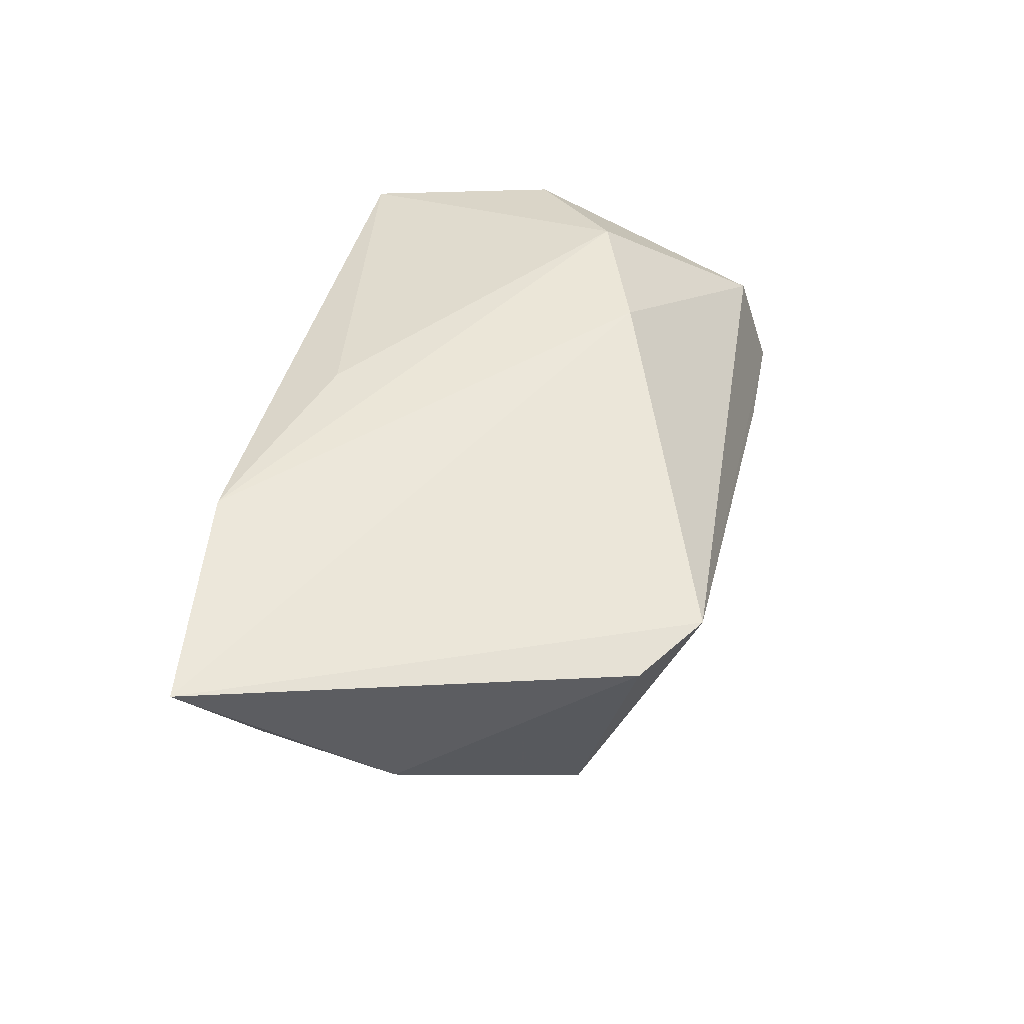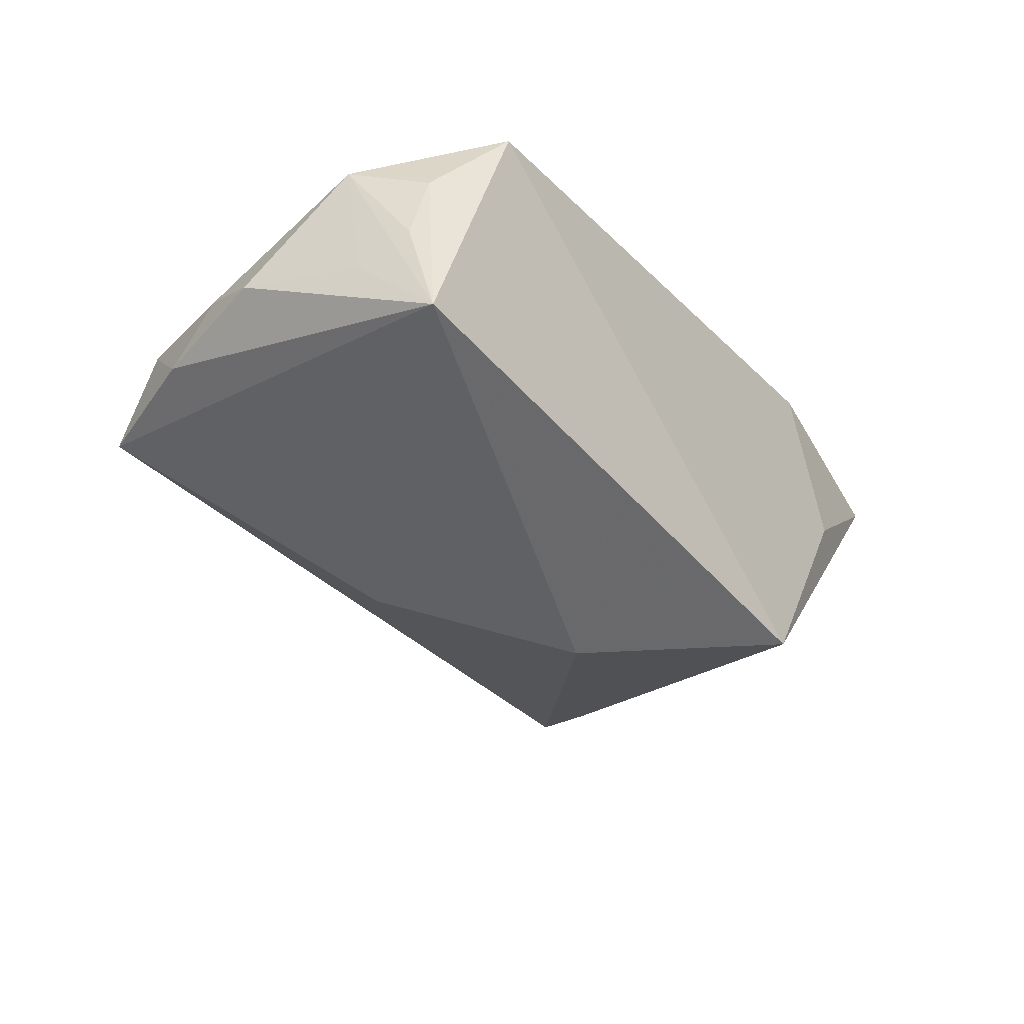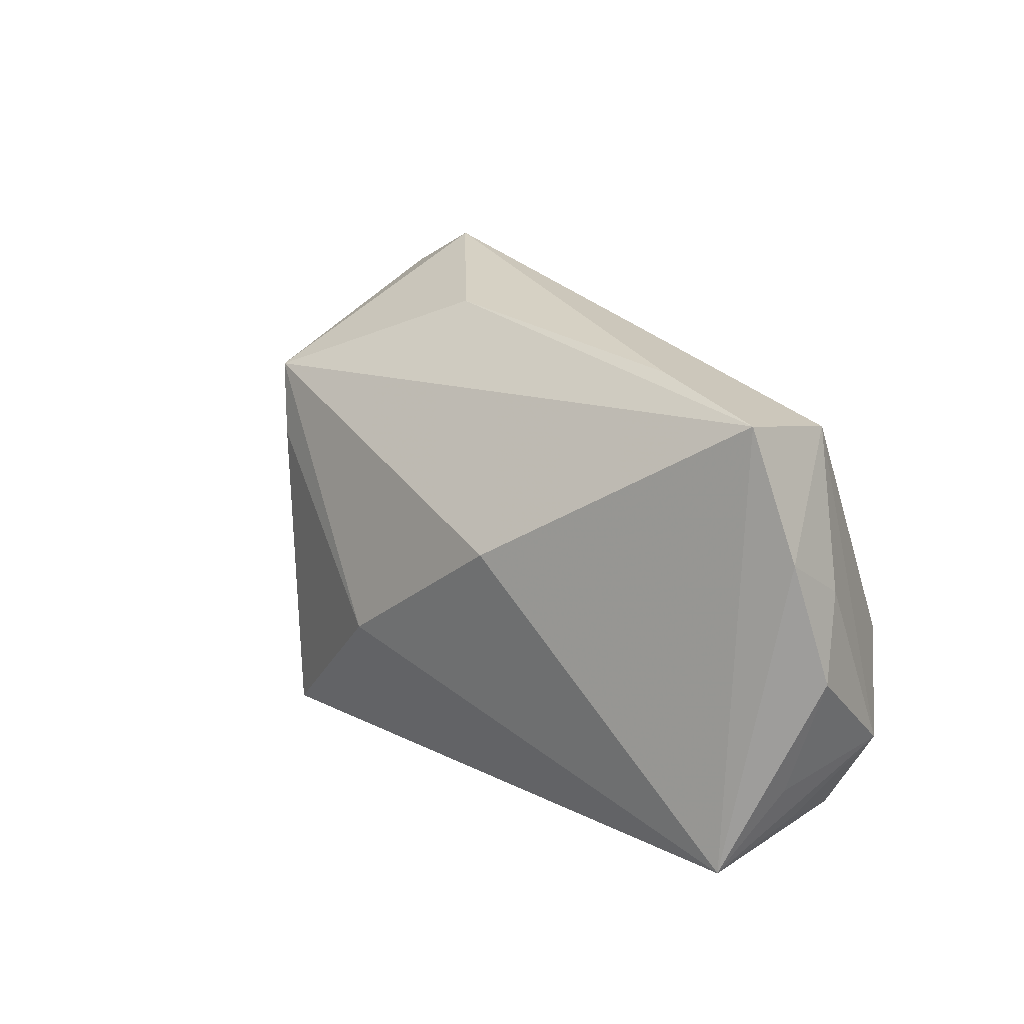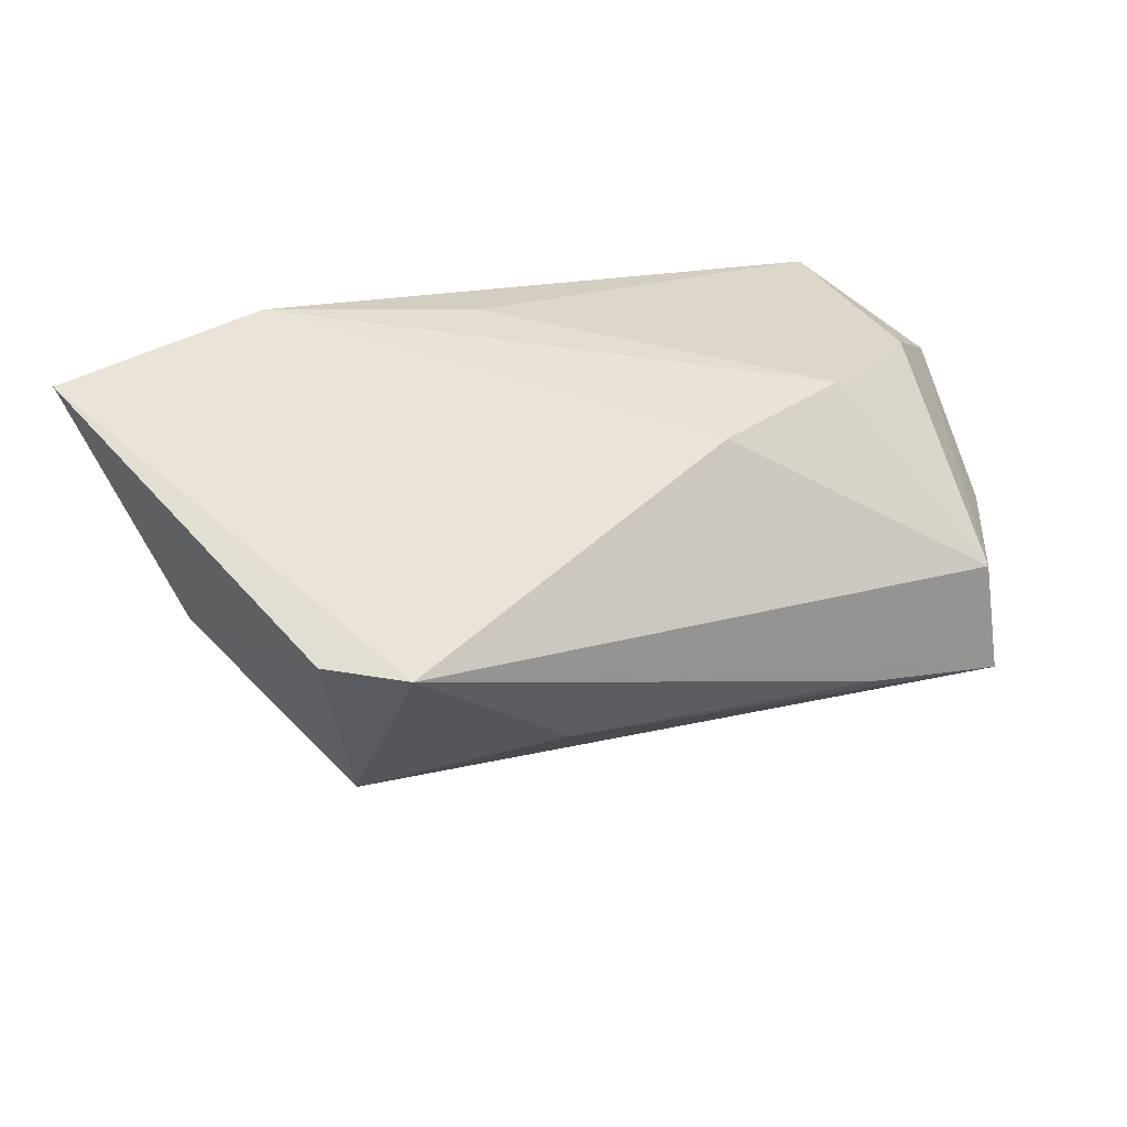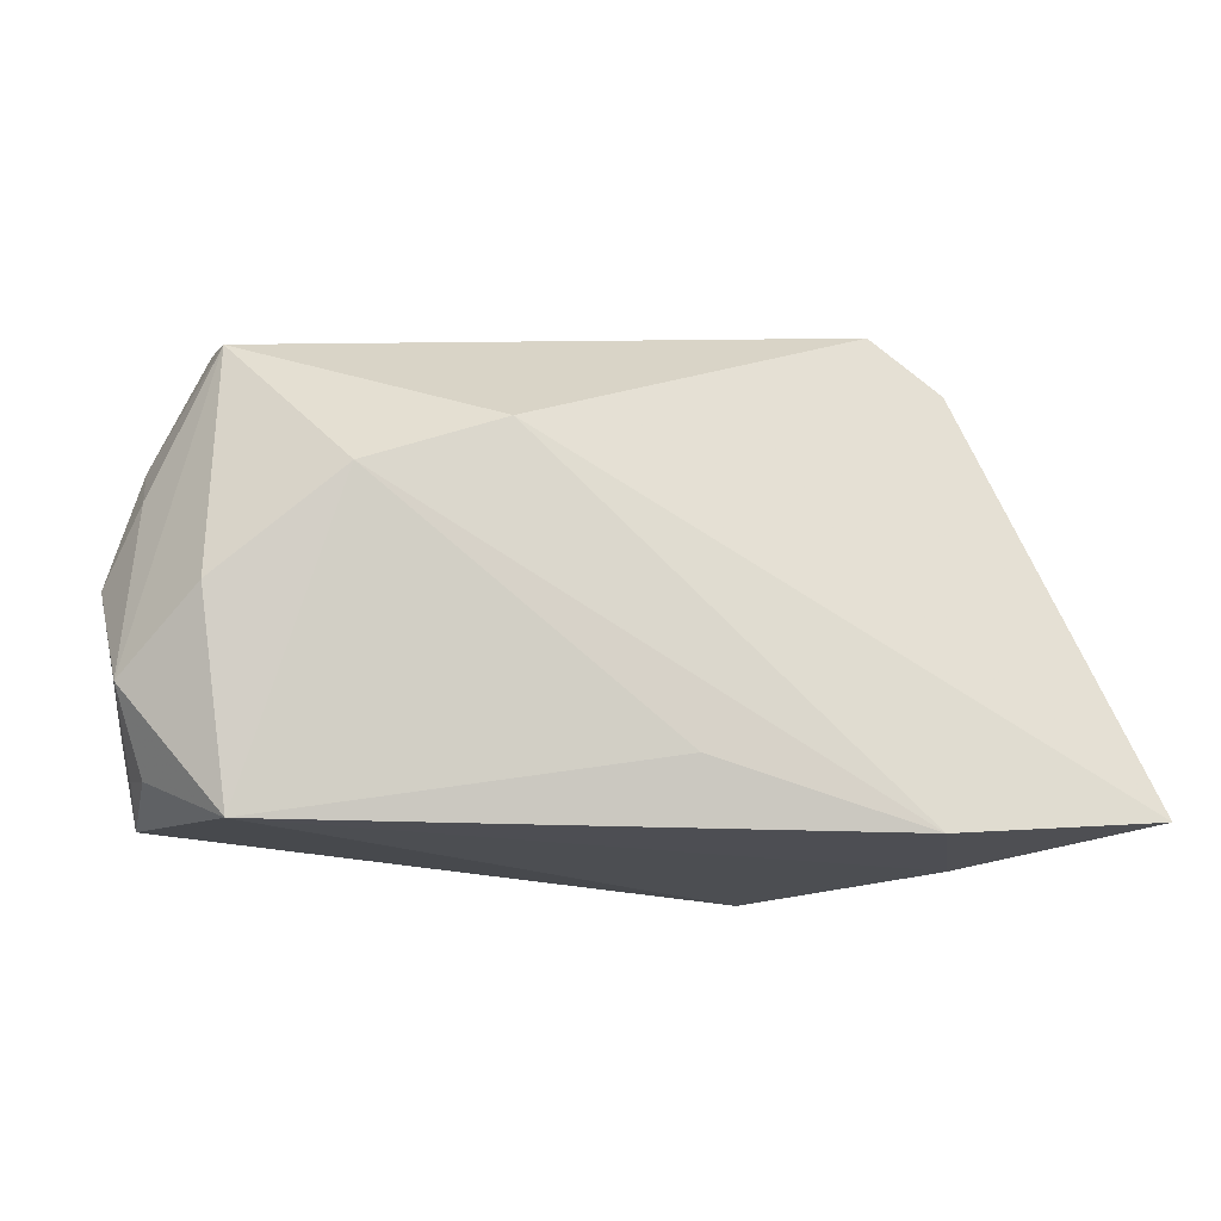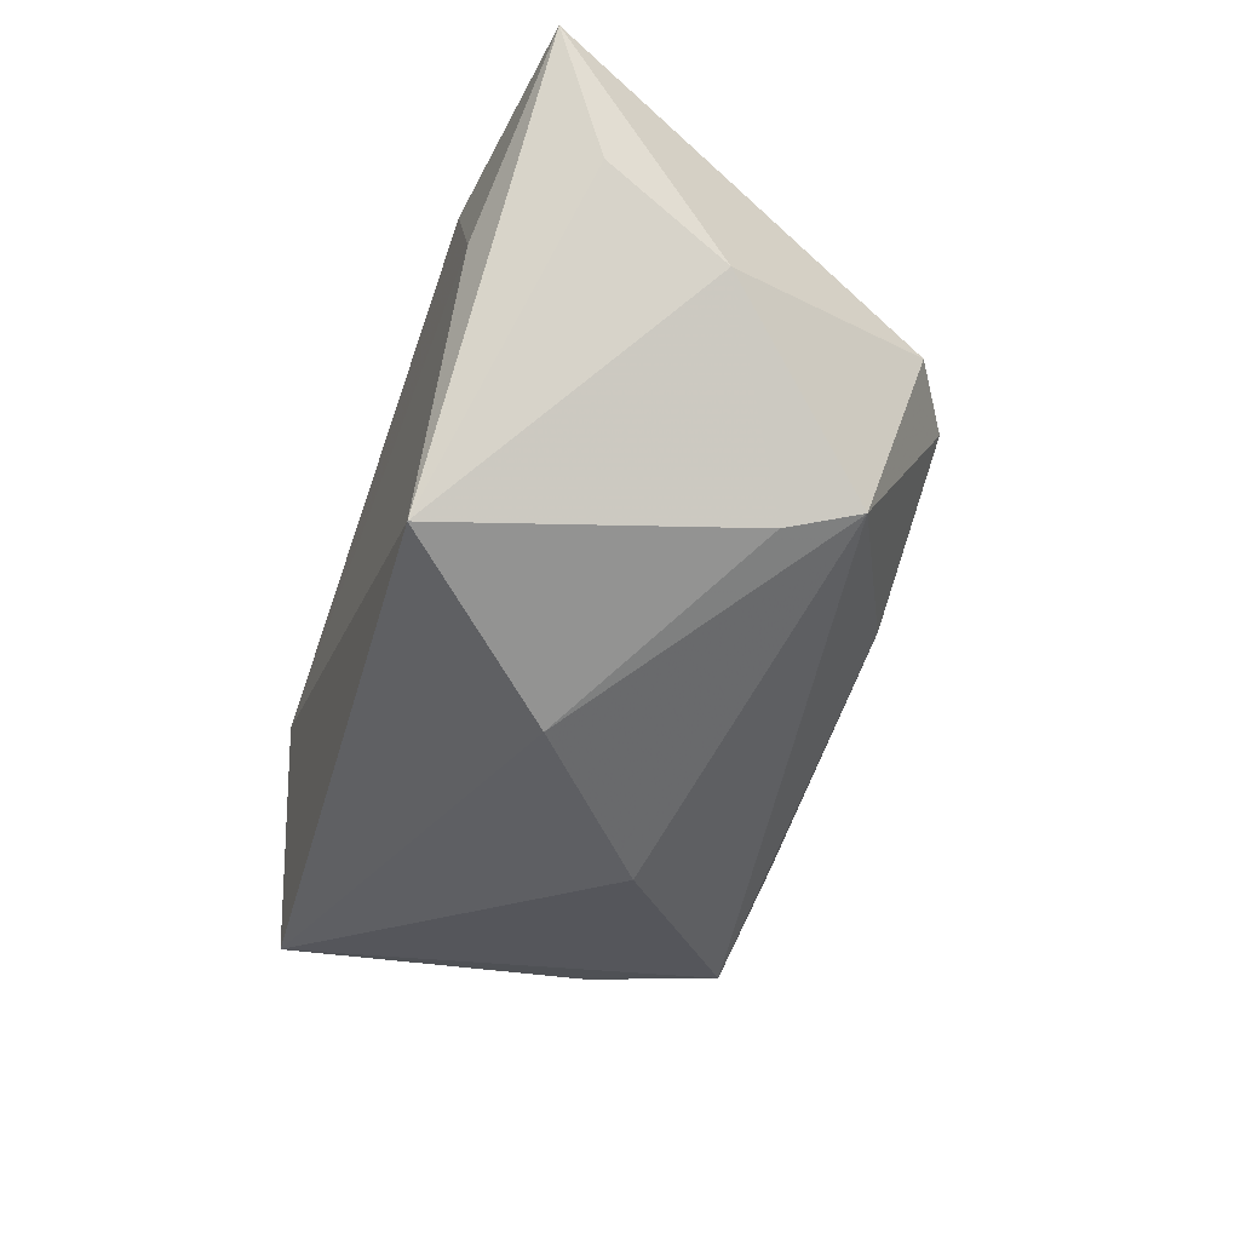
<metadata>
{"format":"obj","ext":"obj","renderer":"f3d","projection":"perspective","resolution":1024,"background":"white","views":[{"elev":46.4,"azim":102.8,"up":"+Z"},{"elev":-36.0,"azim":-54.9,"up":"+Z"},{"elev":26.2,"azim":-131.7,"up":"+Y"},{"elev":41.2,"azim":162.1,"up":"+Z"},{"elev":-17.2,"azim":-12.2,"up":"+Y"},{"elev":-52.9,"azim":70.8,"up":"+Z"}]}
</metadata>
<code>
v -0.02945 0.0103 0.02318
v -0.04062 -0.02691 0.01543
v -0.05472 0.002573 -0.004417
v -0.05161 -0.01291 -0.00717
v -0.049 -0.02108 0.004452
v 0.0363 0.02032 -0.01756
v -0.05055 0.01796 -0.007001
v -0.05266 -0.01125 0.008684
v -0.05021 -0.01932 -0.003595
v 0.01246 0.03293 -0.003693
v 0.05181 -0.0004847 -0.002795
v -0.02631 0.03447 -0.004768
v 0.02463 -0.02657 -0.02541
v 0.005451 -0.005492 -0.0291
v -0.05073 0.01181 0.0008388
v -0.01253 0.01675 0.02318
v 0.03131 0.03446 0.0124
v 0.05515 -0.01588 0.005936
v 0.04079 0.02815 0.01155
v 0.03448 -0.02684 0.02318
v -0.01533 0.01205 -0.02532
v 0.06226 -0.02361 0.01949
v 0.007961 -0.01922 0.02255
v -0.04295 0.02967 0.005622
v -0.04439 -0.002105 0.0176
v 0.03296 0.01146 -0.02007
v 0.04182 -0.02691 0.003386
v -0.04372 0.03387 -0.007972
v -0.04916 -0.02242 -0.01602
f 26 11 13
f 6 11 26
f 8 5 2
f 17 16 22
f 17 24 16
f 13 2 29
f 29 2 5
f 22 13 18
f 18 11 22
f 13 11 18
f 22 16 20
f 16 24 1
f 1 20 16
f 22 11 19
f 19 17 22
f 19 11 6
f 6 17 19
f 12 17 10
f 10 17 6
f 9 5 8
f 8 29 9
f 9 29 5
f 4 29 8
f 27 2 13
f 27 20 2
f 27 13 22
f 22 20 27
f 8 2 25
f 2 1 25
f 25 24 8
f 25 1 24
f 2 20 23
f 23 1 2
f 20 1 23
f 6 21 28
f 12 10 28
f 28 10 6
f 28 17 12
f 24 17 28
f 28 21 29
f 6 26 14
f 14 21 6
f 14 26 13
f 13 29 14
f 29 21 14
f 29 4 3
f 3 4 8
f 7 28 29
f 29 3 7
f 24 28 7
f 24 7 15
f 15 7 3
f 8 24 15
f 15 3 8

</code>
